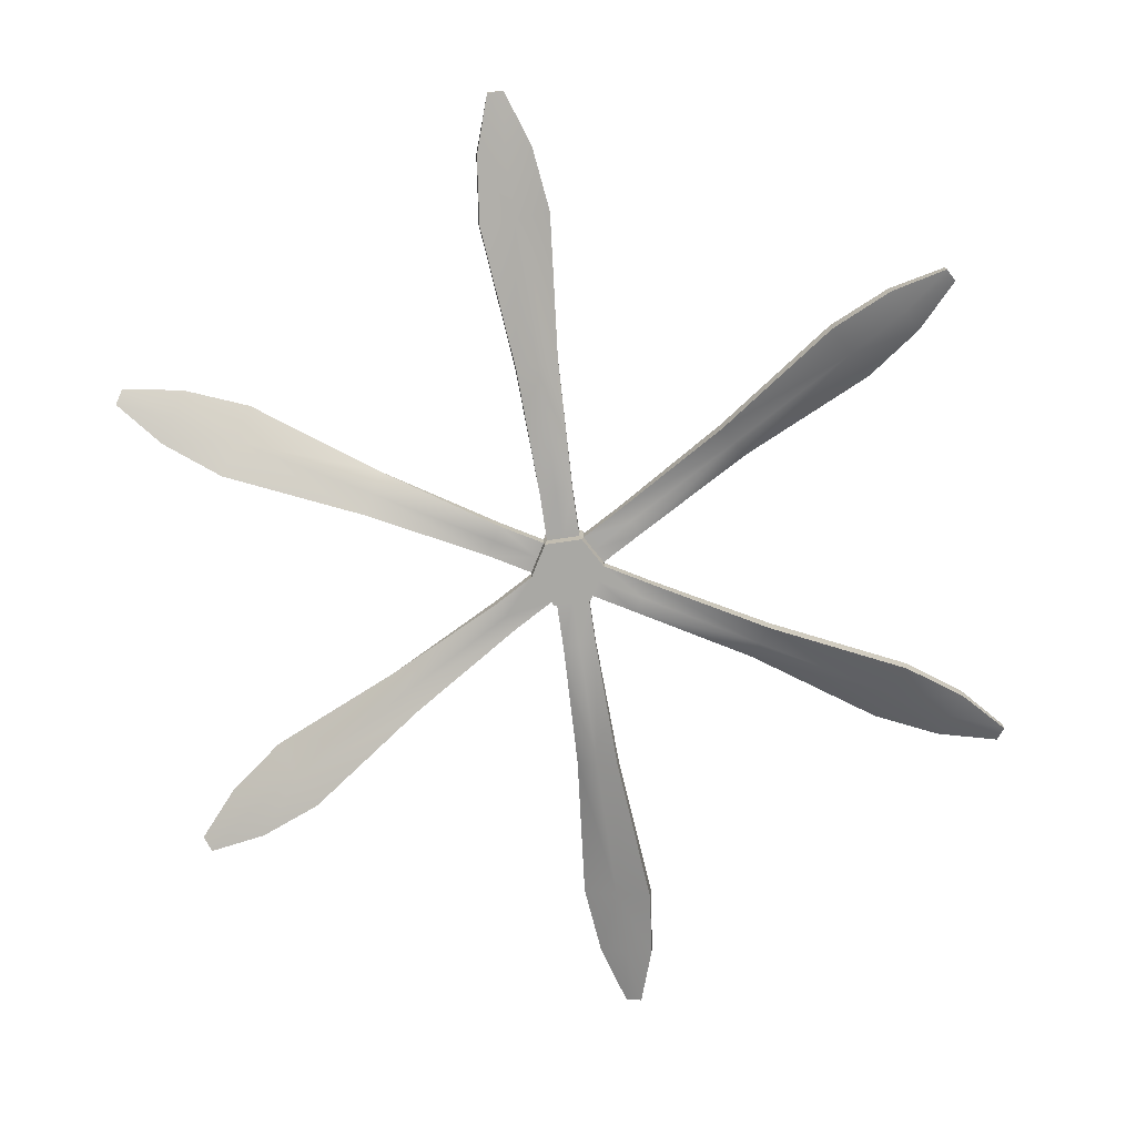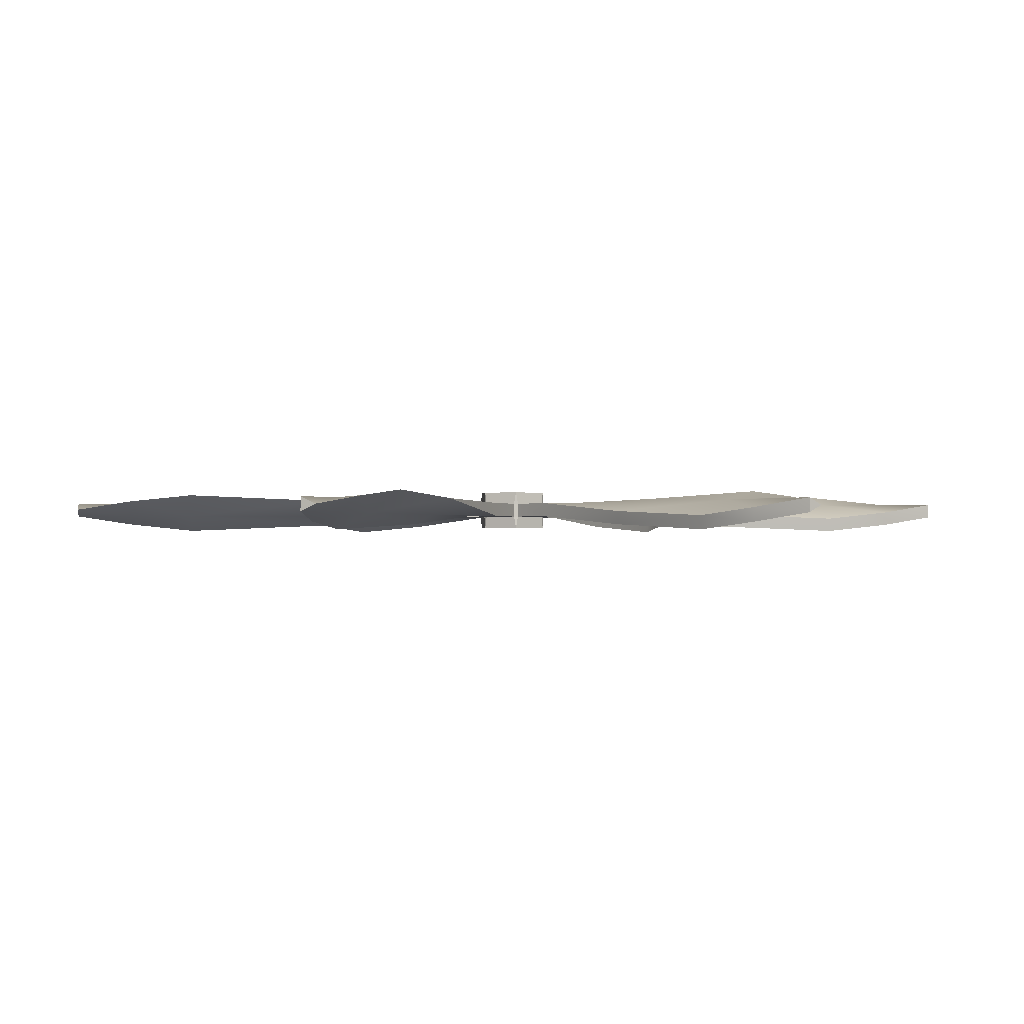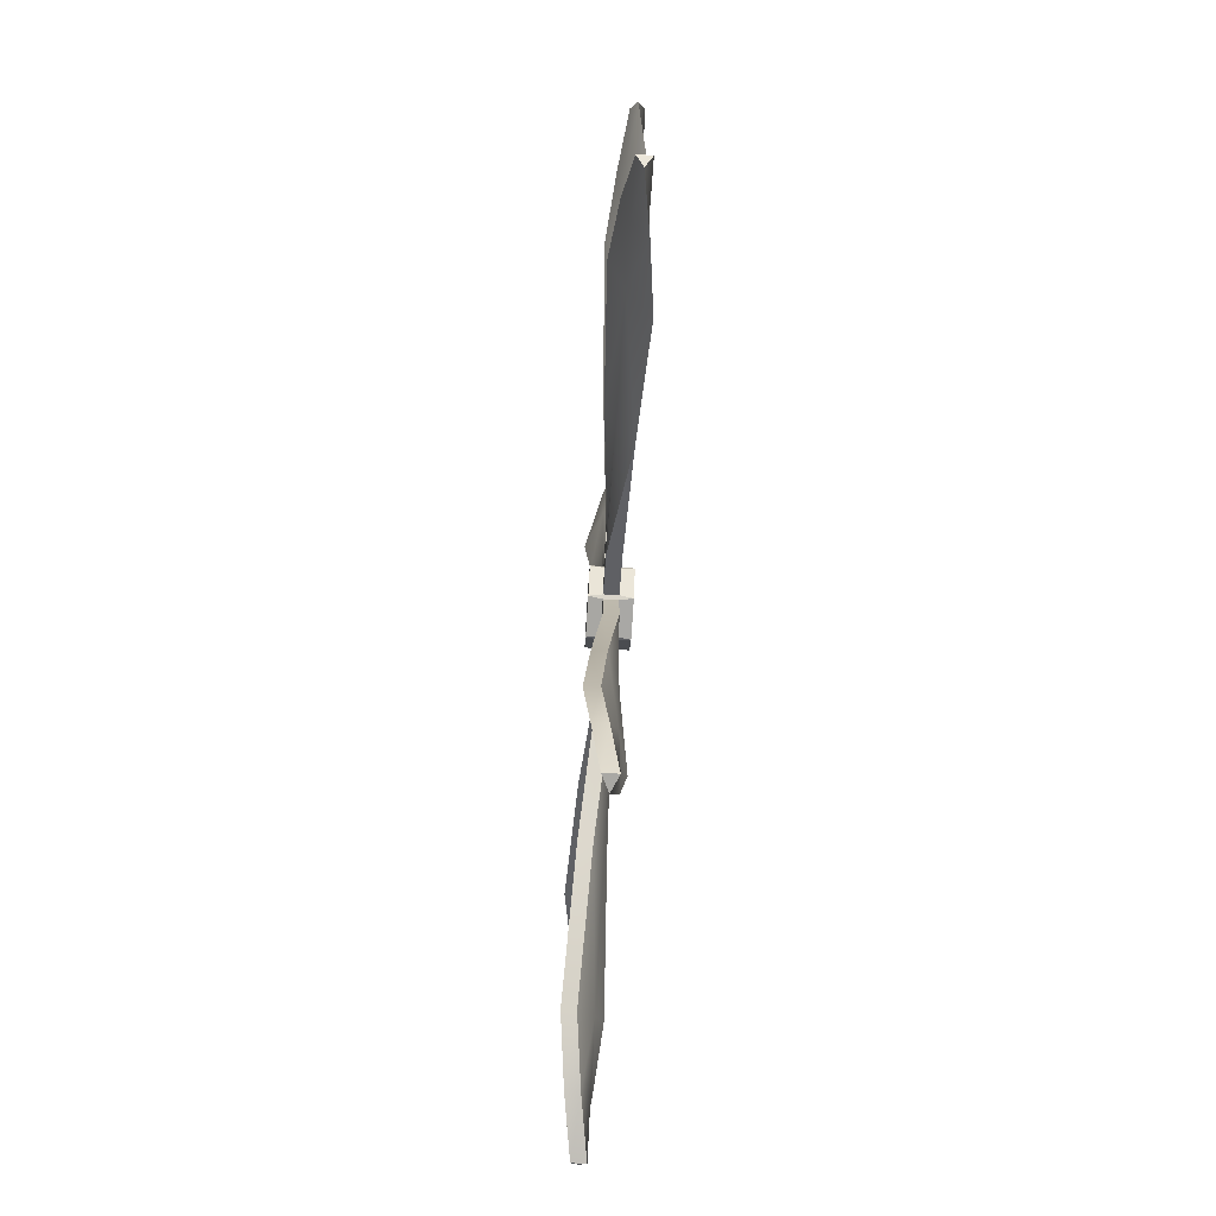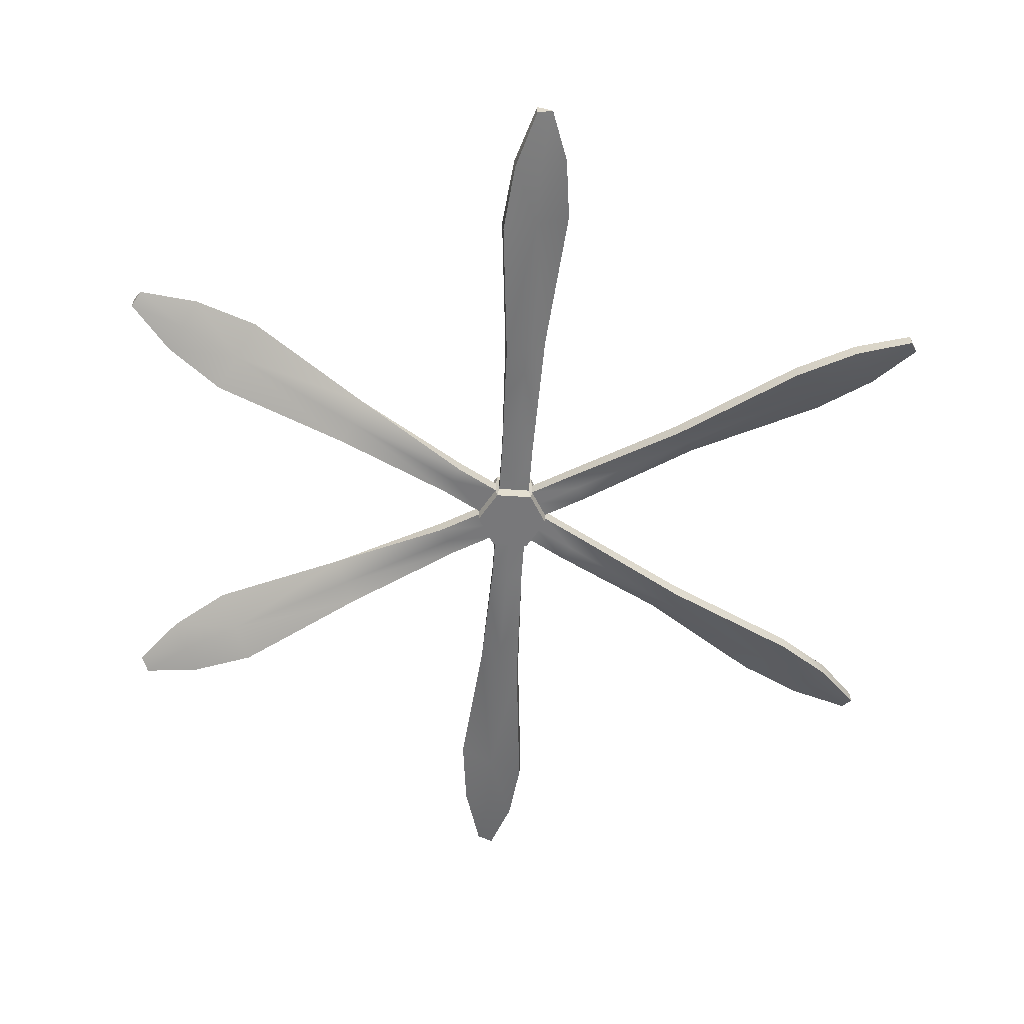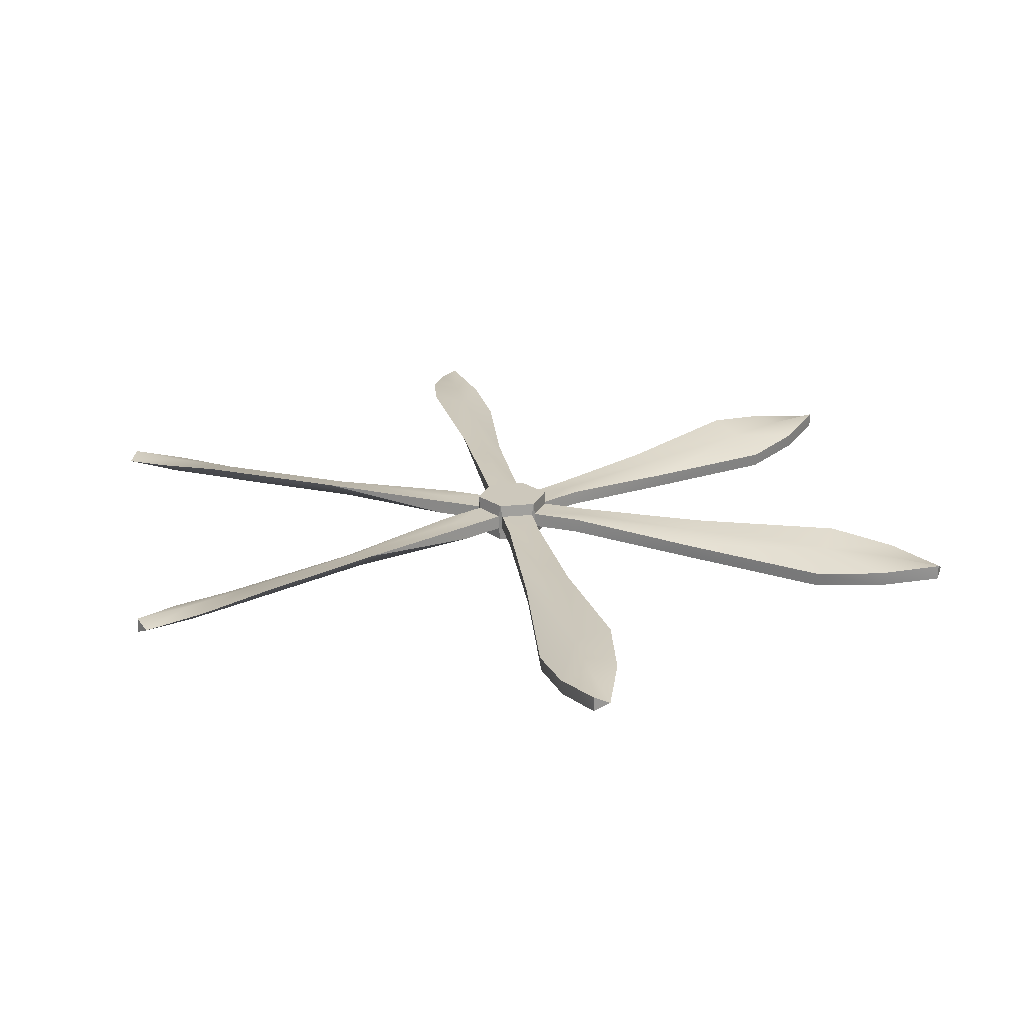
<metadata>
{"format":"obj","ext":"obj","renderer":"f3d","projection":"perspective","resolution":1024,"background":"white","views":[{"elev":-75.0,"azim":68.4,"up":"+Y"},{"elev":-0.8,"azim":-156.9,"up":"+Y"},{"elev":-74.9,"azim":86.4,"up":"+Z"},{"elev":-57.6,"azim":-4.0,"up":"+Y"},{"elev":22.2,"azim":-70.0,"up":"+Y"}]}
</metadata>
<code>
o propeller
v 0.0301 0.01568 0.06009
v 0.0301 0.01568 0.1467
v 0.03844 0.02086 0.3852
v 0.06329 0.03119 0.6489
v 0.04885 0.01874 0.77
v 0.01433 0.002779 0.8728
v 0.0301 -0.01013 0.06009
v 0.0301 -0.01013 0.1467
v -0.0301 -0.01013 0.06009
v -0.0301 -0.01013 0.1467
v -0.03706 -0.02789 0.3852
v -0.06139 -0.03867 0.6489
v -0.04788 -0.02593 0.77
v -0.01433 -0.01013 0.8728
v -0.0301 0.01568 0.06009
v -0.0301 0.01568 0.1467
v -0.03982 -0.002722 0.3852
v -0.06406 -0.01346 0.6489
v -0.04982 -0.000434 0.77
v -0.01433 0.01568 0.8728
v 0.001618 -0.01005 0.6489
v 0.001381 -0.009804 0.3852
v 0 -0.01013 0.1467
v 0 -0.01013 0.06009
v 0 0.01568 0.06009
v 0 0.01568 0.1467
v -0.001381 0.01536 0.3852
v -0.001053 0.01516 0.6489
v -0.000971 0.01553 0.77
v 0.000971 -0.009967 0.77
v 0.03389 0.03867 0.0587
v -0.03389 0.03867 0.0587
v 0.03389 -0.03311 0.0587
v -0.03389 -0.03311 0.0587
v 0 0.03867 0
v 0 -0.03311 0
v 0 0.03867 0.0587
v 0 -0.03311 0.0587
v -0.03699 0.01568 0.05611
v -0.112 0.01568 0.09943
v -0.3143 0.02086 0.2259
v -0.5303 0.03119 0.3793
v -0.6425 0.01874 0.4273
v -0.7487 0.002779 0.4488
v -0.03699 -0.01013 0.05611
v -0.112 -0.01013 0.09943
v -0.06709 -0.01013 0.003975
v -0.1421 -0.01013 0.0473
v -0.3521 -0.02789 0.1605
v -0.5927 -0.03867 0.2713
v -0.6908 -0.02593 0.3436
v -0.763 -0.01013 0.424
v -0.06709 0.01568 0.003975
v -0.1421 0.01568 0.0473
v -0.3535 -0.002722 0.1581
v -0.594 -0.01346 0.269
v -0.6918 -0.000434 0.3419
v -0.763 0.01568 0.424
v -0.5612 -0.01005 0.3259
v -0.3329 -0.009804 0.1938
v -0.1271 -0.01013 0.07336
v -0.05204 -0.01013 0.03004
v -0.05204 0.01568 0.03004
v -0.1271 0.01568 0.07336
v -0.3343 0.01536 0.1914
v -0.5625 0.01516 0.3235
v -0.6674 0.01553 0.3842
v -0.6664 -0.009967 0.3859
v -0.06778 0.03867 0
v -0.06778 -0.03311 0
v -0.05084 0.03867 0.02935
v -0.05084 -0.03311 0.02935
v -0.06709 0.01568 -0.003975
v -0.1421 0.01568 -0.0473
v -0.3528 0.02086 -0.1593
v -0.5936 0.03119 -0.2696
v -0.6913 0.01874 -0.3427
v -0.763 0.002779 -0.424
v -0.06709 -0.01013 -0.003975
v -0.1421 -0.01013 -0.0473
v -0.03699 -0.01013 -0.05611
v -0.112 -0.01013 -0.09943
v -0.315 -0.02789 -0.2247
v -0.5313 -0.03867 -0.3776
v -0.6429 -0.02593 -0.4265
v -0.7487 -0.01013 -0.4488
v -0.03699 0.01568 -0.05611
v -0.112 0.01568 -0.09943
v -0.3137 -0.002722 -0.2271
v -0.5299 -0.01346 -0.3799
v -0.642 -0.000434 -0.4282
v -0.7487 0.01568 -0.4488
v -0.5628 -0.01005 -0.3231
v -0.3343 -0.009804 -0.1914
v -0.1271 -0.01013 -0.07336
v -0.05204 -0.01013 -0.03004
v -0.05204 0.01568 -0.03004
v -0.1271 0.01568 -0.07336
v -0.3329 0.01536 -0.1938
v -0.5614 0.01516 -0.3254
v -0.6664 0.01553 -0.3859
v -0.6674 -0.009967 -0.3842
v -0.03389 0.03867 -0.0587
v -0.03389 -0.03311 -0.0587
v -0.05084 0.03867 -0.02935
v -0.05084 -0.03311 -0.02935
v -0.0301 0.01568 -0.06009
v -0.0301 0.01568 -0.1467
v -0.03844 0.02086 -0.3852
v -0.06329 0.03119 -0.6489
v -0.04885 0.01874 -0.77
v -0.01433 0.002779 -0.8728
v -0.0301 -0.01013 -0.06009
v -0.0301 -0.01013 -0.1467
v 0.0301 -0.01013 -0.06009
v 0.0301 -0.01013 -0.1467
v 0.03706 -0.02789 -0.3852
v 0.06139 -0.03867 -0.6489
v 0.04788 -0.02593 -0.77
v 0.01433 -0.01013 -0.8728
v 0.0301 0.01568 -0.06009
v 0.0301 0.01568 -0.1467
v 0.03982 -0.002722 -0.3852
v 0.06406 -0.01346 -0.6489
v 0.04982 -0.000434 -0.77
v 0.01433 0.01568 -0.8728
v -0.001618 -0.01005 -0.6489
v -0.001381 -0.009804 -0.3852
v 0 -0.01013 -0.1467
v 0 -0.01013 -0.06009
v 0 0.01568 -0.06009
v 0 0.01568 -0.1467
v 0.001381 0.01536 -0.3852
v 0.001053 0.01516 -0.6489
v 0.000971 0.01553 -0.77
v -0.000971 -0.009967 -0.77
v 0.03389 0.03867 -0.0587
v 0.03389 -0.03311 -0.0587
v 0 0.03867 -0.0587
v 0 -0.03311 -0.0587
v 0.03699 0.01568 -0.05611
v 0.112 0.01568 -0.09943
v 0.3143 0.02086 -0.2259
v 0.5303 0.03119 -0.3793
v 0.6425 0.01874 -0.4273
v 0.7487 0.002779 -0.4488
v 0.03699 -0.01013 -0.05611
v 0.112 -0.01013 -0.09943
v 0.06709 -0.01013 -0.003975
v 0.1421 -0.01013 -0.0473
v 0.3521 -0.02789 -0.1605
v 0.5927 -0.03867 -0.2713
v 0.6908 -0.02593 -0.3436
v 0.763 -0.01013 -0.424
v 0.06709 0.01568 -0.003975
v 0.1421 0.01568 -0.0473
v 0.3535 -0.002722 -0.1581
v 0.594 -0.01346 -0.269
v 0.6918 -0.000435 -0.3419
v 0.763 0.01568 -0.424
v 0.5612 -0.01005 -0.3259
v 0.3329 -0.009804 -0.1938
v 0.1271 -0.01013 -0.07336
v 0.05204 -0.01013 -0.03004
v 0.05204 0.01568 -0.03004
v 0.1271 0.01568 -0.07336
v 0.3343 0.01536 -0.1914
v 0.5625 0.01516 -0.3235
v 0.6674 0.01553 -0.3842
v 0.6664 -0.009967 -0.3859
v 0.06778 0.03867 0
v 0.06778 -0.03311 0
v 0.05084 0.03867 -0.02935
v 0.05084 -0.03311 -0.02935
v 0.06709 0.01568 0.003975
v 0.1421 0.01568 0.0473
v 0.3528 0.02086 0.1593
v 0.5936 0.03119 0.2696
v 0.6913 0.01874 0.3427
v 0.763 0.002779 0.424
v 0.06709 -0.01013 0.003975
v 0.1421 -0.01013 0.0473
v 0.03699 -0.01013 0.05611
v 0.112 -0.01013 0.09943
v 0.315 -0.02789 0.2247
v 0.5313 -0.03867 0.3776
v 0.6429 -0.02593 0.4265
v 0.7487 -0.01012 0.4488
v 0.03699 0.01568 0.05611
v 0.112 0.01568 0.09943
v 0.3137 -0.002722 0.2271
v 0.5299 -0.01346 0.3799
v 0.642 -0.000434 0.4282
v 0.7487 0.01568 0.4488
v 0.5628 -0.01005 0.3231
v 0.3343 -0.009804 0.1914
v 0.1271 -0.01013 0.07336
v 0.05204 -0.01013 0.03004
v 0.05204 0.01568 0.03004
v 0.1271 0.01568 0.07336
v 0.3329 0.01536 0.1938
v 0.5614 0.01516 0.3254
v 0.6664 0.01553 0.3859
v 0.6674 -0.009967 0.3842
v 0.05084 0.03867 0.02935
v 0.05084 -0.03311 0.02935
f 4 21 3
f 3 21 22
f 4 5 21
f 21 5 30
f 5 6 30
f 30 6 14
f 11 17 10
f 10 17 16
f 12 18 11
f 11 18 17
f 12 13 18
f 18 13 19
f 13 14 19
f 19 14 20
f 27 28 3
f 3 28 4
f 29 5 28
f 28 5 4
f 20 6 29
f 29 6 5
f 6 20 14
f 22 21 11
f 11 21 12
f 23 22 10
f 10 22 11
f 17 27 16
f 16 27 26
f 18 28 17
f 17 28 27
f 18 19 28
f 28 19 29
f 19 20 29
f 30 14 13
f 30 13 21
f 21 13 12
f 42 59 41
f 41 59 60
f 42 43 59
f 59 43 68
f 43 44 68
f 68 44 52
f 49 55 48
f 48 55 54
f 50 56 49
f 49 56 55
f 50 51 56
f 56 51 57
f 51 52 57
f 57 52 58
f 65 66 41
f 41 66 42
f 67 43 66
f 66 43 42
f 58 44 67
f 67 44 43
f 44 58 52
f 60 59 49
f 49 59 50
f 61 60 48
f 48 60 49
f 55 65 54
f 54 65 64
f 56 66 55
f 55 66 65
f 56 57 66
f 66 57 67
f 57 58 67
f 68 52 51
f 68 51 59
f 59 51 50
f 76 93 75
f 75 93 94
f 76 77 93
f 93 77 102
f 77 78 102
f 102 78 86
f 83 89 82
f 82 89 88
f 84 90 83
f 83 90 89
f 84 85 90
f 90 85 91
f 85 86 91
f 91 86 92
f 99 100 75
f 75 100 76
f 101 77 100
f 100 77 76
f 92 78 101
f 101 78 77
f 78 92 86
f 94 93 83
f 83 93 84
f 95 94 82
f 82 94 83
f 89 99 88
f 88 99 98
f 90 100 89
f 89 100 99
f 90 91 100
f 100 91 101
f 91 92 101
f 102 86 85
f 102 85 93
f 93 85 84
f 110 127 109
f 109 127 128
f 110 111 127
f 127 111 136
f 111 112 136
f 136 112 120
f 117 123 116
f 116 123 122
f 118 124 117
f 117 124 123
f 118 119 124
f 124 119 125
f 119 120 125
f 125 120 126
f 133 134 109
f 109 134 110
f 135 111 134
f 134 111 110
f 126 112 135
f 135 112 111
f 112 126 120
f 128 127 117
f 117 127 118
f 129 128 116
f 116 128 117
f 123 133 122
f 122 133 132
f 124 134 123
f 123 134 133
f 124 125 134
f 134 125 135
f 125 126 135
f 136 120 119
f 136 119 127
f 127 119 118
f 144 161 143
f 143 161 162
f 144 145 161
f 161 145 170
f 145 146 170
f 170 146 154
f 151 157 150
f 150 157 156
f 152 158 151
f 151 158 157
f 152 153 158
f 158 153 159
f 153 154 159
f 159 154 160
f 167 168 143
f 143 168 144
f 169 145 168
f 168 145 144
f 160 146 169
f 169 146 145
f 146 160 154
f 162 161 151
f 151 161 152
f 163 162 150
f 150 162 151
f 157 167 156
f 156 167 166
f 158 168 157
f 157 168 167
f 158 159 168
f 168 159 169
f 159 160 169
f 170 154 153
f 170 153 161
f 161 153 152
f 178 195 177
f 177 195 196
f 178 179 195
f 195 179 204
f 179 180 204
f 204 180 188
f 185 191 184
f 184 191 190
f 186 192 185
f 185 192 191
f 186 187 192
f 192 187 193
f 187 188 193
f 193 188 194
f 201 202 177
f 177 202 178
f 203 179 202
f 202 179 178
f 194 180 203
f 203 180 179
f 180 194 188
f 196 195 185
f 185 195 186
f 197 196 184
f 184 196 185
f 191 201 190
f 190 201 200
f 192 202 191
f 191 202 201
f 192 193 202
f 202 193 203
f 193 194 203
f 204 188 187
f 204 187 195
f 195 187 186
f 2 3 8
f 3 22 8
f 8 22 23
f 26 27 2
f 2 27 3
f 8 7 2
f 2 7 1
f 23 24 8
f 8 24 7
f 38 36 33
f 24 38 7
f 7 38 33
f 190 189 184
f 184 189 183
f 184 183 197
f 197 183 198
f 36 206 33
f 198 183 206
f 206 183 33
f 183 7 33
f 1 189 31
f 1 7 189
f 189 7 183
f 35 205 171
f 205 35 31
f 190 200 189
f 189 200 199
f 199 205 189
f 189 205 31
f 176 177 182
f 177 196 182
f 182 196 197
f 200 201 176
f 176 201 177
f 156 155 150
f 150 155 149
f 150 149 163
f 163 149 164
f 36 174 172
f 164 149 174
f 174 149 172
f 182 181 176
f 176 181 175
f 197 198 182
f 182 198 181
f 176 175 200
f 200 175 199
f 206 36 172
f 198 206 181
f 181 206 172
f 199 175 205
f 205 175 171
f 175 155 171
f 149 181 172
f 181 149 175
f 175 149 155
f 35 173 137
f 173 35 171
f 156 166 155
f 155 166 165
f 165 173 155
f 155 173 171
f 142 143 148
f 143 162 148
f 148 162 163
f 166 167 142
f 142 167 143
f 122 121 116
f 116 121 115
f 116 115 129
f 129 115 130
f 36 140 138
f 130 115 140
f 140 115 138
f 148 147 142
f 142 147 141
f 163 164 148
f 148 164 147
f 142 141 166
f 166 141 165
f 174 36 138
f 164 174 147
f 147 174 138
f 165 141 173
f 173 141 137
f 141 121 137
f 115 147 138
f 147 115 141
f 141 115 121
f 35 139 103
f 139 35 137
f 122 132 121
f 121 132 131
f 131 139 121
f 121 139 137
f 108 109 114
f 109 128 114
f 114 128 129
f 132 133 108
f 108 133 109
f 88 87 82
f 82 87 81
f 82 81 95
f 95 81 96
f 36 106 104
f 96 81 106
f 106 81 104
f 114 113 108
f 108 113 107
f 129 130 114
f 114 130 113
f 108 107 132
f 132 107 131
f 140 36 104
f 130 140 113
f 113 140 104
f 131 107 139
f 139 107 103
f 107 87 103
f 81 113 104
f 113 81 107
f 107 81 87
f 35 105 69
f 105 35 103
f 88 98 87
f 87 98 97
f 97 105 87
f 87 105 103
f 74 75 80
f 75 94 80
f 80 94 95
f 98 99 74
f 74 99 75
f 54 53 48
f 48 53 47
f 48 47 61
f 61 47 62
f 36 72 70
f 62 47 72
f 72 47 70
f 80 79 74
f 74 79 73
f 95 96 80
f 80 96 79
f 74 73 98
f 98 73 97
f 106 36 70
f 96 106 79
f 79 106 70
f 97 73 105
f 105 73 69
f 73 53 69
f 47 79 70
f 79 47 73
f 73 47 53
f 35 71 32
f 37 35 32
f 35 37 31
f 26 2 25
f 25 2 1
f 25 1 37
f 37 1 31
f 71 35 69
f 54 64 53
f 53 64 63
f 63 71 53
f 53 71 69
f 9 24 10
f 10 24 23
f 36 38 34
f 24 9 38
f 38 9 34
f 40 41 46
f 62 45 61
f 61 45 46
f 41 60 46
f 46 60 61
f 64 65 40
f 40 65 41
f 72 36 34
f 62 72 45
f 45 72 34
f 16 15 10
f 10 15 9
f 46 45 40
f 40 45 39
f 40 39 64
f 64 39 63
f 63 39 71
f 71 39 32
f 39 15 32
f 16 26 15
f 15 26 25
f 25 37 15
f 15 37 32
f 9 45 34
f 45 9 39
f 39 9 15

</code>
